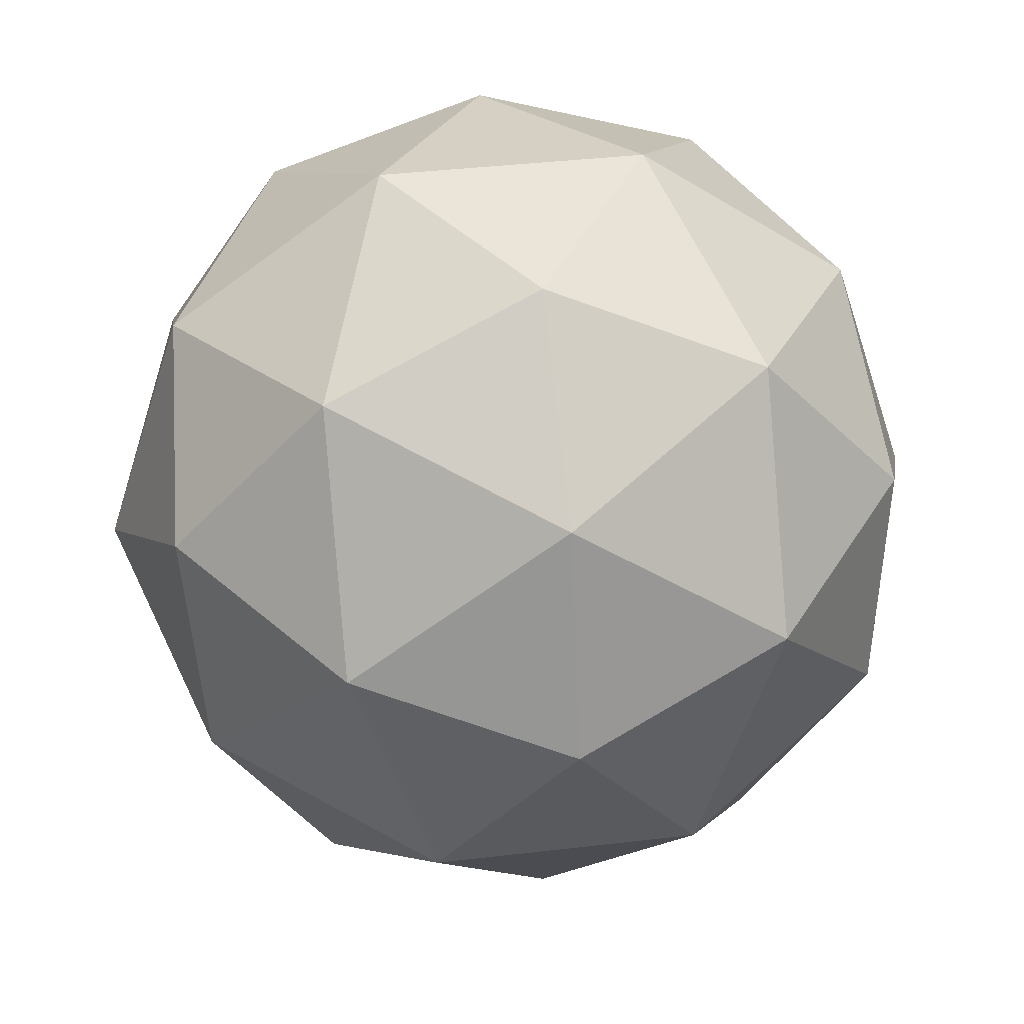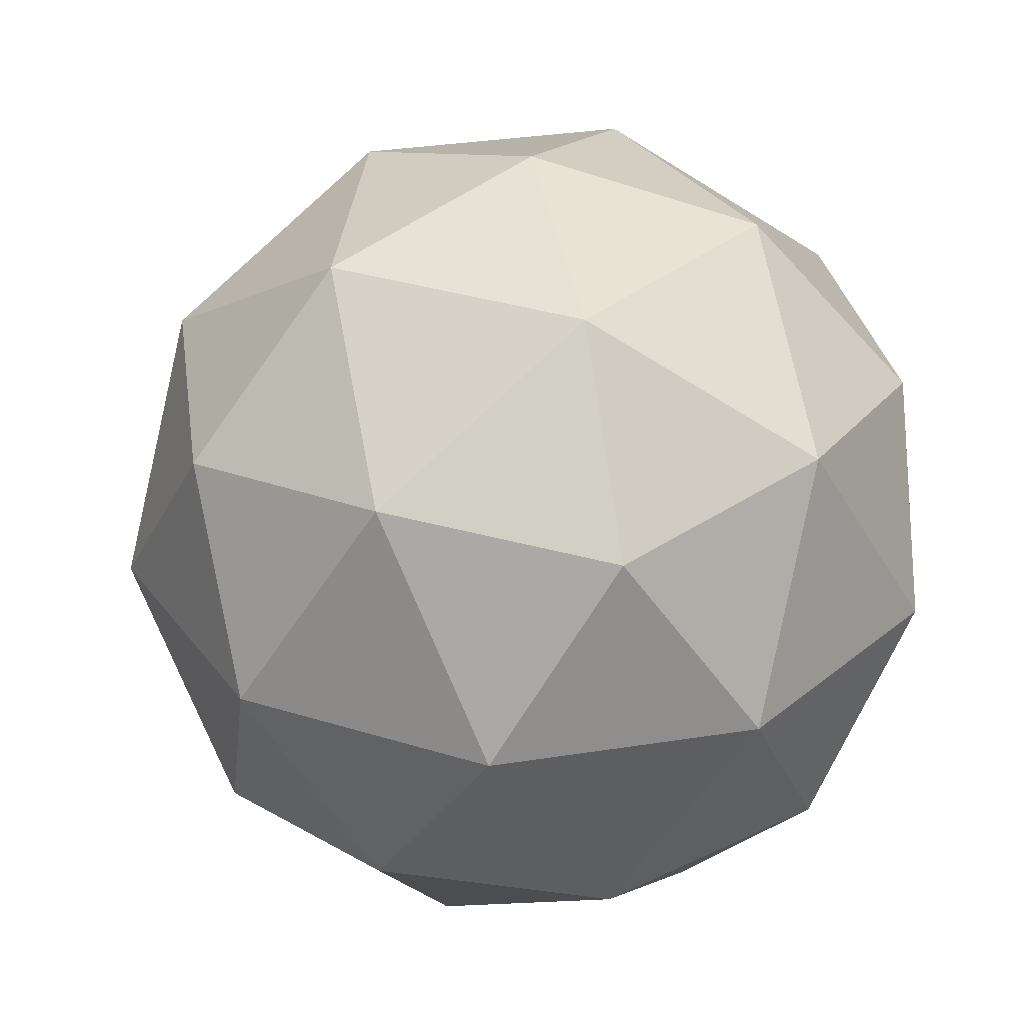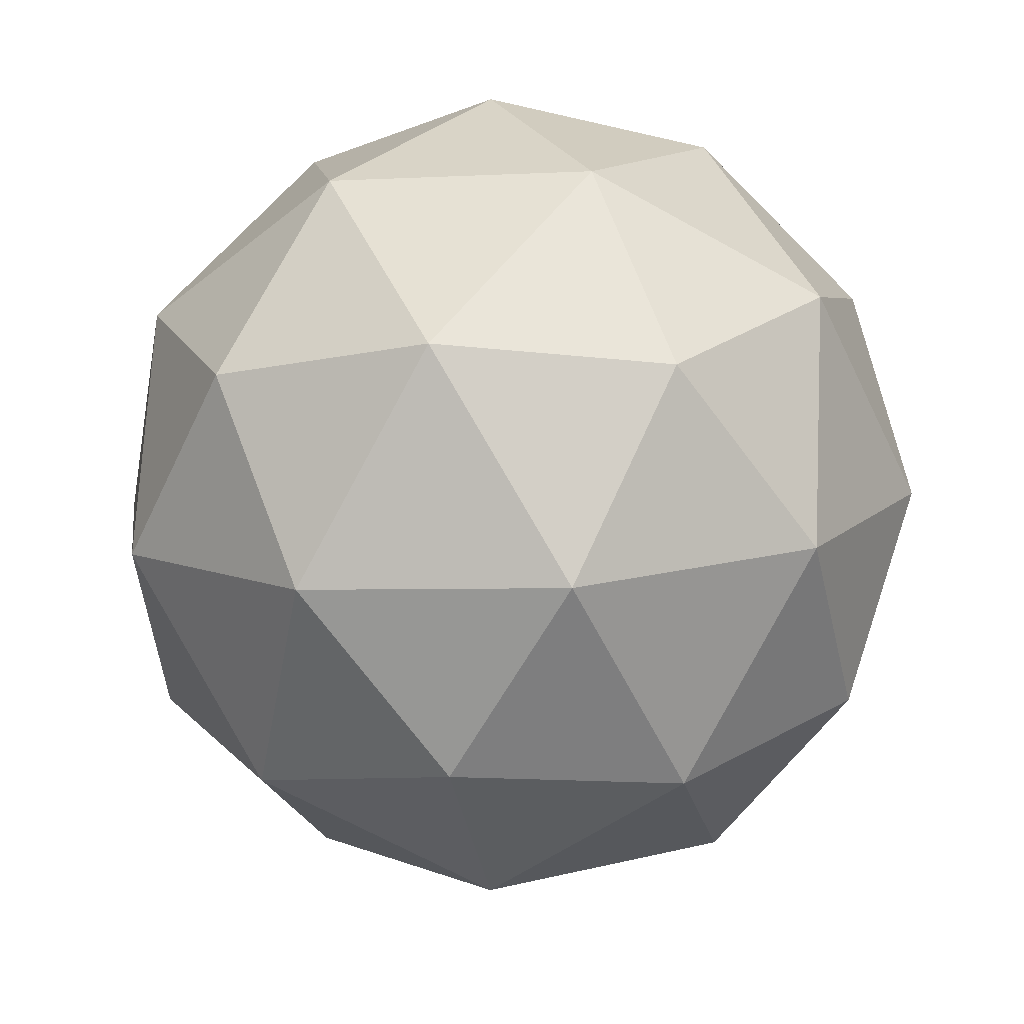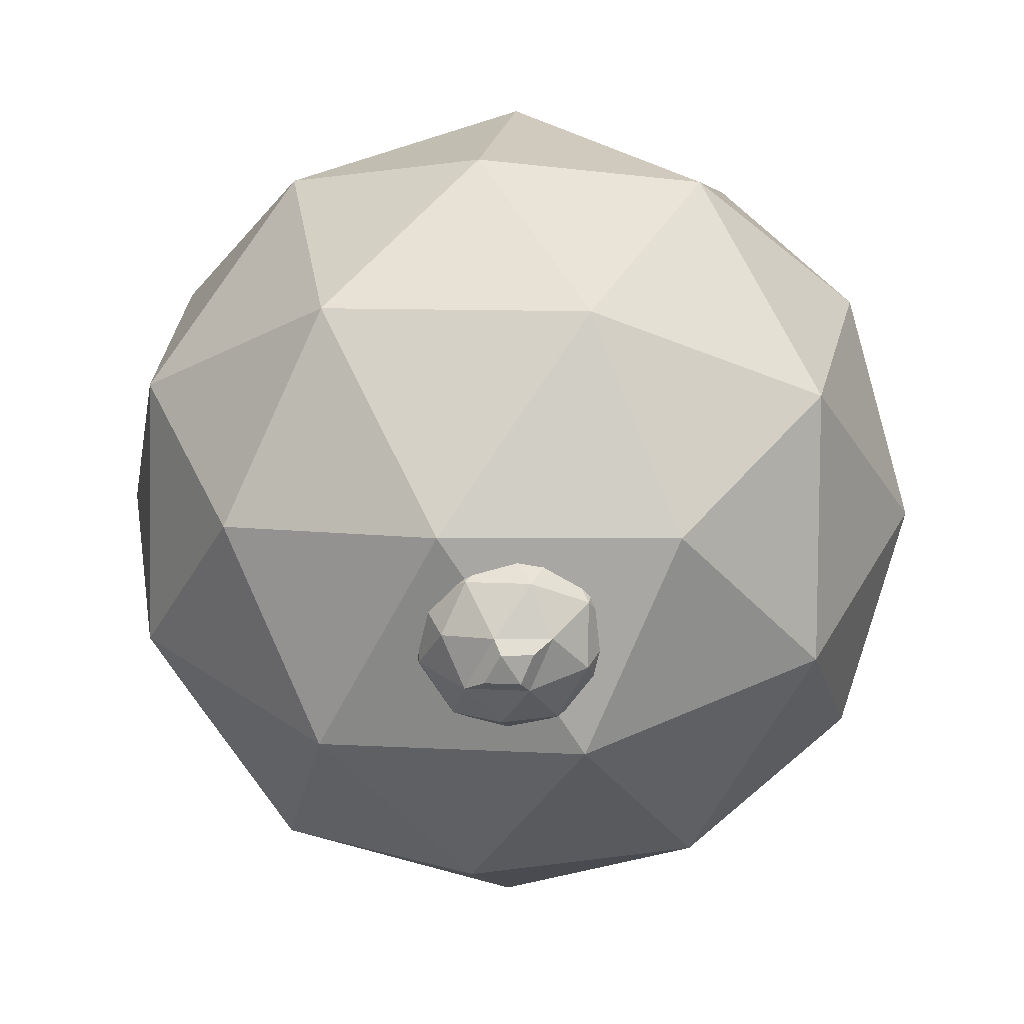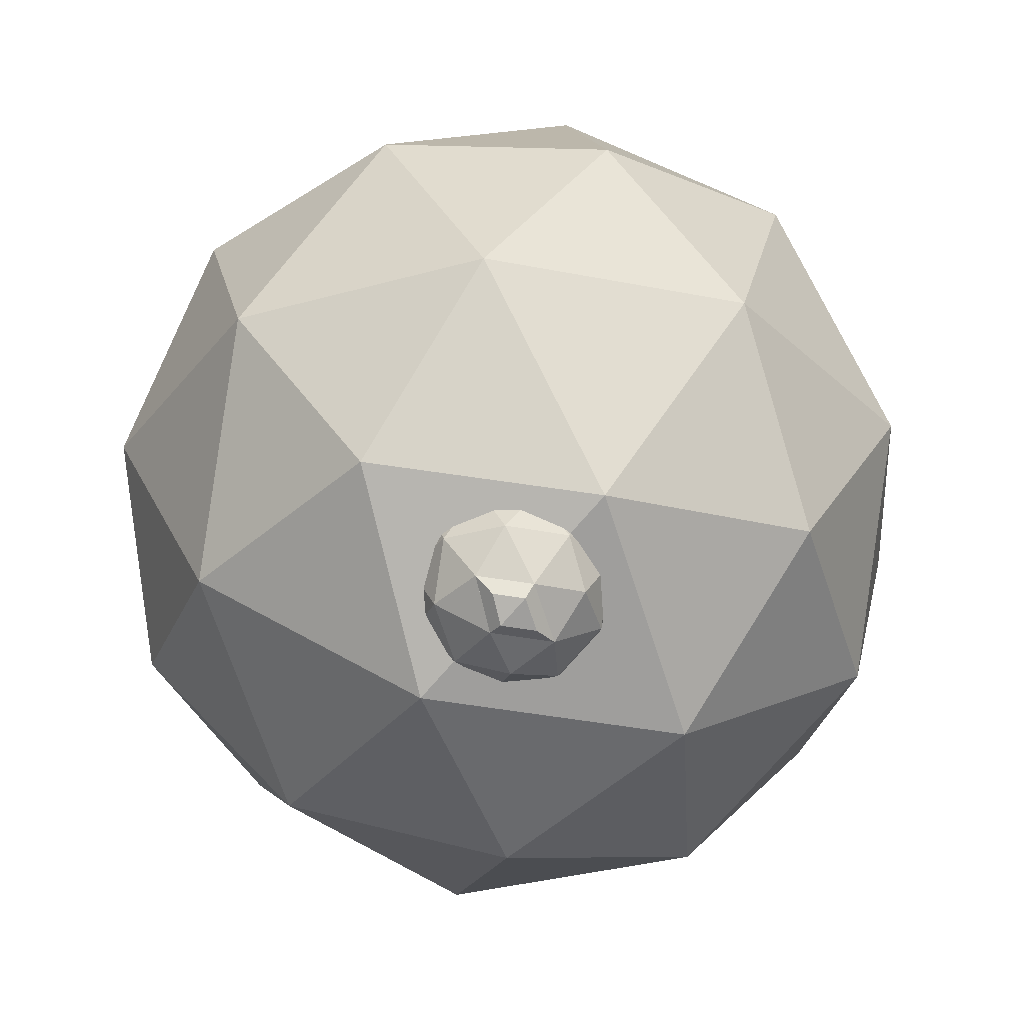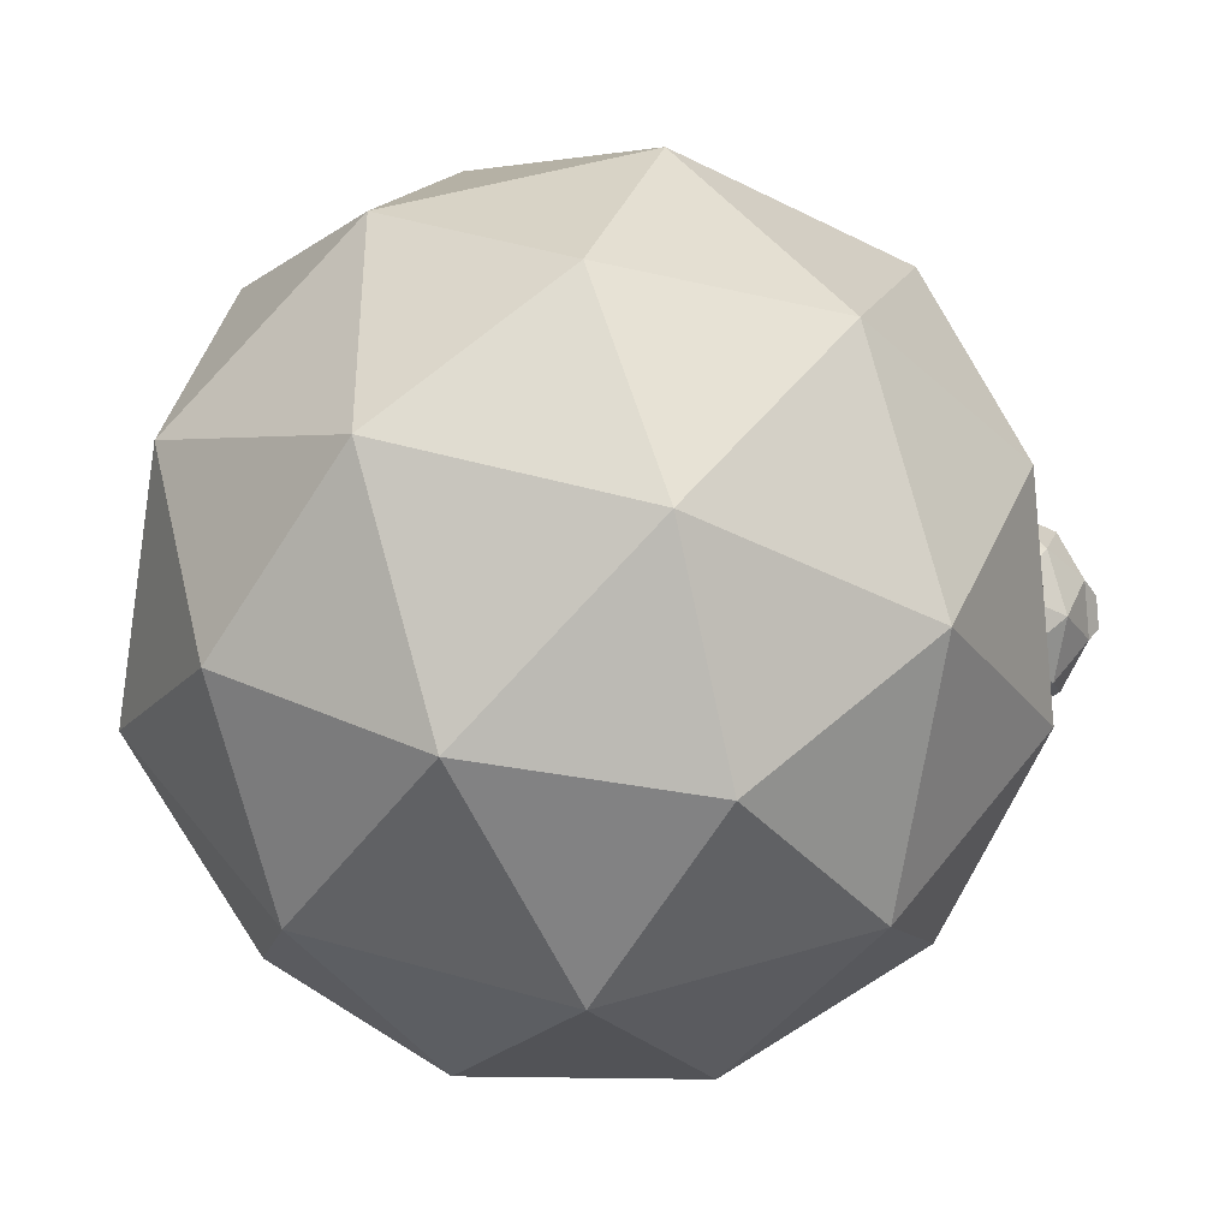
<metadata>
{"format":"obj","ext":"obj","renderer":"f3d","projection":"perspective","resolution":1024,"background":"white","views":[{"elev":37.4,"azim":-8.7,"up":"+Z"},{"elev":32.6,"azim":-48.5,"up":"+Y"},{"elev":55.5,"azim":-53.9,"up":"+Z"},{"elev":-70.1,"azim":122.4,"up":"+Z"},{"elev":-77.7,"azim":-131.4,"up":"+Z"},{"elev":48.3,"azim":89.7,"up":"+Y"}]}
</metadata>
<code>
o inner_eye
v 0 -0.237 -0.8219
v 0.1246 -0.106 -0.9934
v 0.2016 -0.106 -0.7564
v 0 -0.106 -0.61
v -0.2016 -0.106 -0.7564
v -0.1246 -0.106 -0.9934
v 0.2016 0.106 -0.8874
v 0.1246 0.106 -0.6504
v -0.1246 0.106 -0.6504
v -0.2016 0.106 -0.8874
v -0 0.106 -1.034
v 0 0.237 -0.8219
v 0.1185 -0.2016 -0.7834
v 0.07323 -0.2016 -0.9227
v 0.1917 -0.1246 -0.8842
v -0 -0.1246 -1.023
v -0.07323 -0.2016 -0.9227
v 0 -0.2016 -0.6973
v 0.1185 -0.1246 -0.6588
v -0.1185 -0.2016 -0.7834
v -0.1185 -0.1246 -0.6588
v -0.1917 -0.1246 -0.8842
v 0.07323 0 -1.047
v -0.07323 0 -1.047
v 0.237 0 -0.8219
v 0.1917 0 -0.9612
v 0.07323 0 -0.5965
v 0.1917 0 -0.6826
v -0.1917 0 -0.6826
v -0.07323 0 -0.5965
v -0.1917 0 -0.9612
v -0.237 0 -0.8219
v 0.1185 0.1246 -0.985
v 0.1917 0.1246 -0.7596
v 0 0.1246 -0.6203
v -0.1917 0.1246 -0.7596
v -0.1185 0.1246 -0.985
v 0.1185 0.2016 -0.8604
v -0 0.2016 -0.9465
v 0.07323 0.2016 -0.7211
v -0.07323 0.2016 -0.7211
v -0.1185 0.2016 -0.8604
f 1 14 13
f 2 14 16
f 1 13 18
f 1 18 20
f 1 20 17
f 2 16 23
f 3 15 25
f 4 19 27
f 5 21 29
f 6 22 31
f 2 23 26
f 3 25 28
f 4 27 30
f 5 29 32
f 6 31 24
f 7 33 38
f 8 34 40
f 9 35 41
f 10 36 42
f 11 37 39
f 39 42 12
f 39 37 42
f 37 10 42
f 42 41 12
f 42 36 41
f 36 9 41
f 41 40 12
f 41 35 40
f 35 8 40
f 40 38 12
f 40 34 38
f 34 7 38
f 38 39 12
f 38 33 39
f 33 11 39
f 24 37 11
f 24 31 37
f 31 10 37
f 32 36 10
f 32 29 36
f 29 9 36
f 30 35 9
f 30 27 35
f 27 8 35
f 28 34 8
f 28 25 34
f 25 7 34
f 26 33 7
f 26 23 33
f 23 11 33
f 31 32 10
f 31 22 32
f 22 5 32
f 29 30 9
f 29 21 30
f 21 4 30
f 27 28 8
f 27 19 28
f 19 3 28
f 25 26 7
f 25 15 26
f 15 2 26
f 23 24 11
f 23 16 24
f 16 6 24
f 17 22 6
f 17 20 22
f 20 5 22
f 20 21 5
f 20 18 21
f 18 4 21
f 18 19 4
f 18 13 19
f 13 3 19
f 16 17 6
f 16 14 17
f 14 1 17
f 13 15 3
f 13 14 15
f 14 2 15
o iris
v -0 0.106 -1.034
v -0 -0.1246 -1.023
v 0.07323 0 -1.047
v -0.07323 0 -1.047
v -0 -0.07228 -1.058
v 0.04075 -0.002952 -1.071
v -0 0.05602 -1.064
v -0.04075 -0.002952 -1.071
f 48 47 50
f 48 50 49
f 46 43 49 50
f 43 45 48 49
f 44 46 50 47
f 45 44 47 48
f 45 43 46
f 45 46 44
o outer_eye
v 0 -1 0
v 0.5257 -0.4472 -0.7236
v 0.8506 -0.4472 0.2764
v 0 -0.4472 0.8944
v -0.8506 -0.4472 0.2764
v -0.5257 -0.4472 -0.7236
v 0.8506 0.4472 -0.2764
v 0.5257 0.4472 0.7236
v -0.5257 0.4472 0.7236
v -0.8506 0.4472 -0.2764
v -0 0.4472 -0.8944
v 0 1 0
v 0.5 -0.8507 0.1625
v 0.309 -0.8507 -0.4253
v 0.809 -0.5257 -0.2629
v -0 -0.5257 -0.8506
v -0.309 -0.8507 -0.4253
v 0 -0.8507 0.5257
v 0.5 -0.5257 0.6882
v -0.5 -0.8507 0.1625
v -0.5 -0.5257 0.6882
v -0.809 -0.5257 -0.2629
v 0.309 0 -0.9511
v -0.309 0 -0.9511
v 1 0 -0
v 0.809 0 -0.5878
v 0.309 0 0.9511
v 0.809 0 0.5878
v -0.809 0 0.5878
v -0.309 0 0.9511
v -0.809 0 -0.5878
v -1 0 0
v 0.5 0.5257 -0.6882
v 0.809 0.5257 0.2629
v 0 0.5257 0.8506
v -0.809 0.5257 0.2629
v -0.5 0.5257 -0.6882
v 0.5 0.8507 -0.1625
v -0 0.8507 -0.5257
v 0.309 0.8507 0.4253
v -0.309 0.8507 0.4253
v -0.5 0.8507 -0.1625
f 51 64 63
f 52 64 66
f 51 63 68
f 51 68 70
f 51 70 67
f 52 66 73
f 53 65 75
f 54 69 77
f 55 71 79
f 56 72 81
f 52 73 76
f 53 75 78
f 54 77 80
f 55 79 82
f 56 81 74
f 57 83 88
f 58 84 90
f 59 85 91
f 60 86 92
f 61 87 89
f 89 92 62
f 89 87 92
f 87 60 92
f 92 91 62
f 92 86 91
f 86 59 91
f 91 90 62
f 91 85 90
f 85 58 90
f 90 88 62
f 90 84 88
f 84 57 88
f 88 89 62
f 88 83 89
f 83 61 89
f 74 87 61
f 74 81 87
f 81 60 87
f 82 86 60
f 82 79 86
f 79 59 86
f 80 85 59
f 80 77 85
f 77 58 85
f 78 84 58
f 78 75 84
f 75 57 84
f 76 83 57
f 76 73 83
f 73 61 83
f 81 82 60
f 81 72 82
f 72 55 82
f 79 80 59
f 79 71 80
f 71 54 80
f 77 78 58
f 77 69 78
f 69 53 78
f 75 76 57
f 75 65 76
f 65 52 76
f 73 74 61
f 73 66 74
f 66 56 74
f 67 72 56
f 67 70 72
f 70 55 72
f 70 71 55
f 70 68 71
f 68 54 71
f 68 69 54
f 68 63 69
f 63 53 69
f 66 67 56
f 66 64 67
f 64 51 67
f 63 65 53
f 63 64 65
f 64 52 65

</code>
